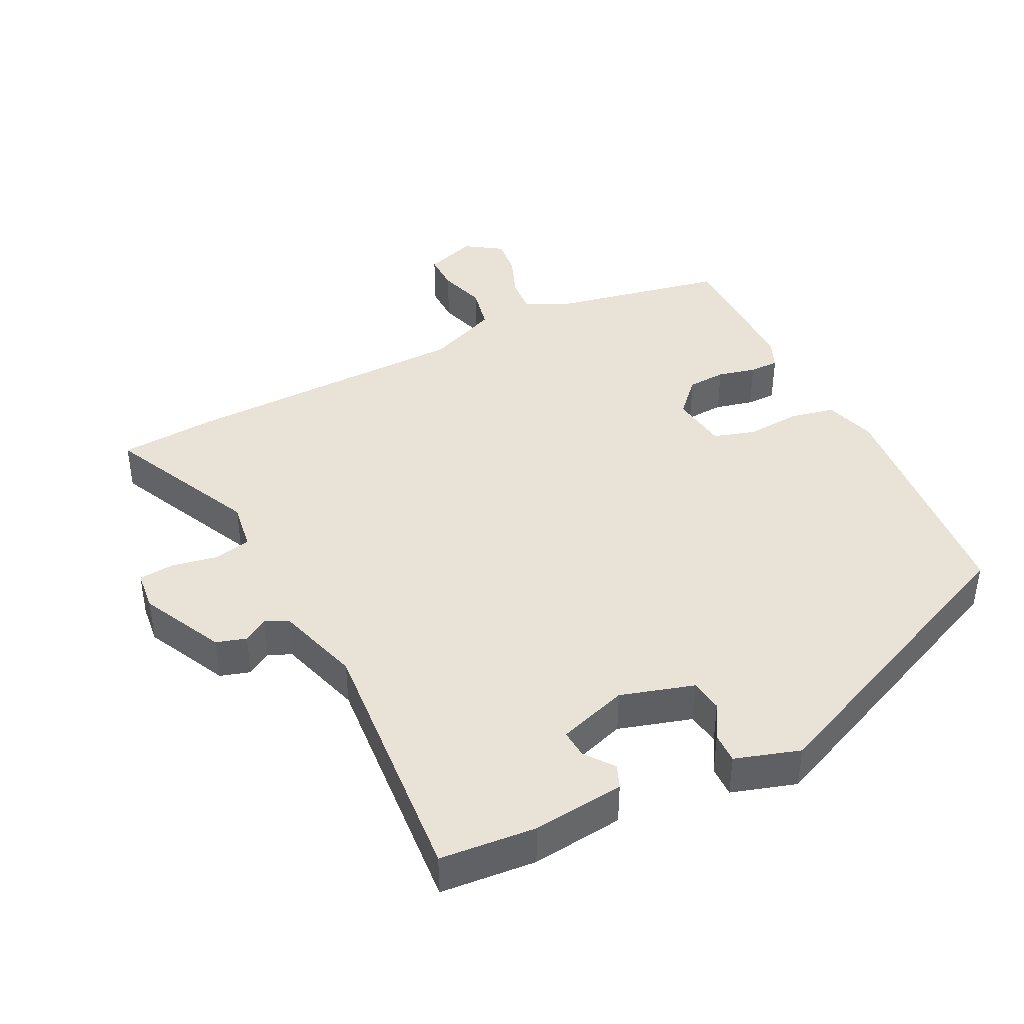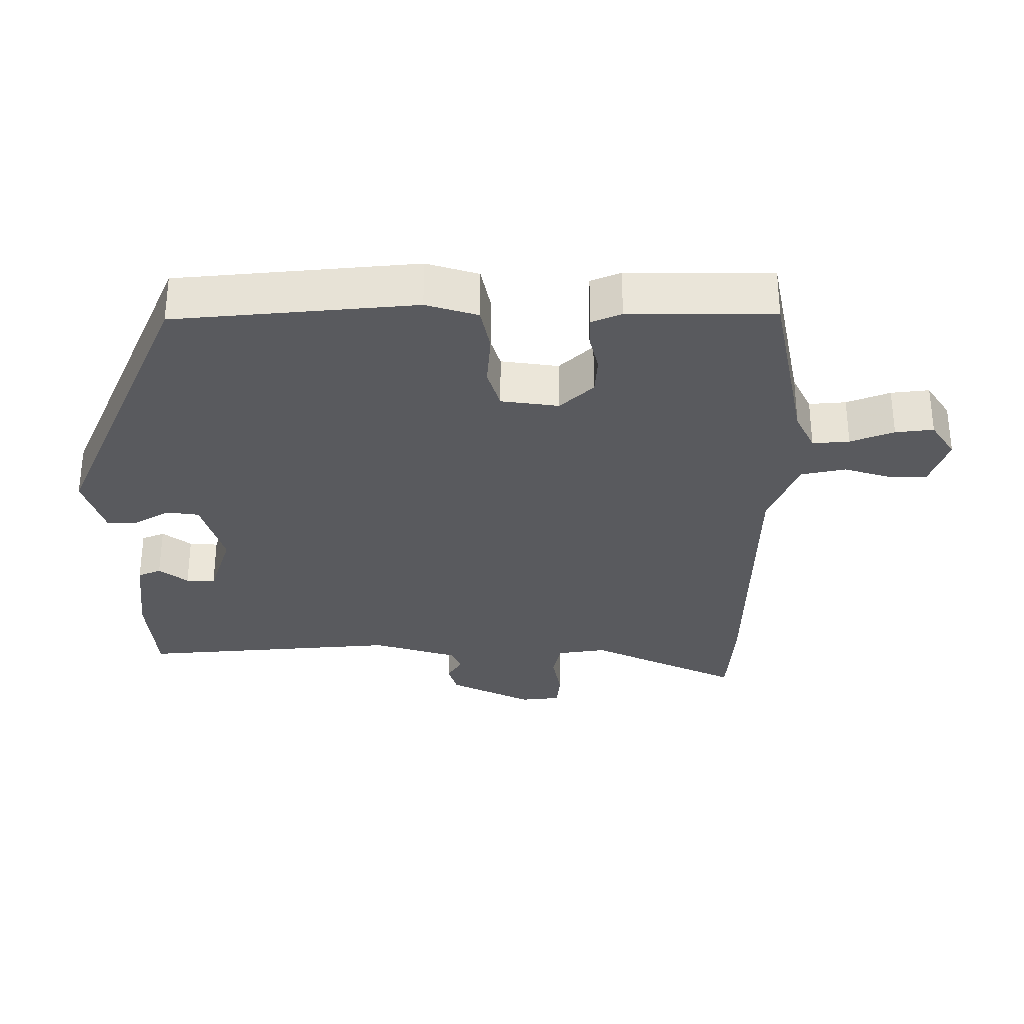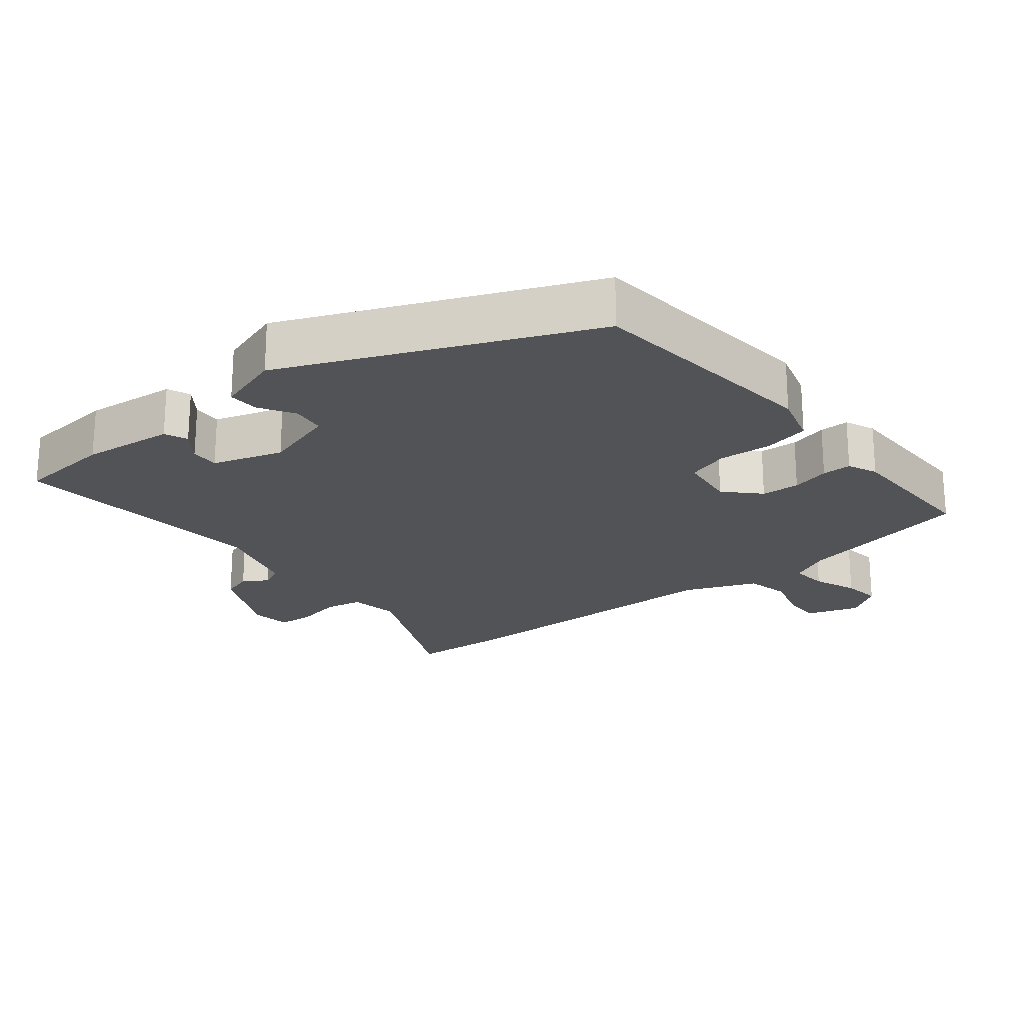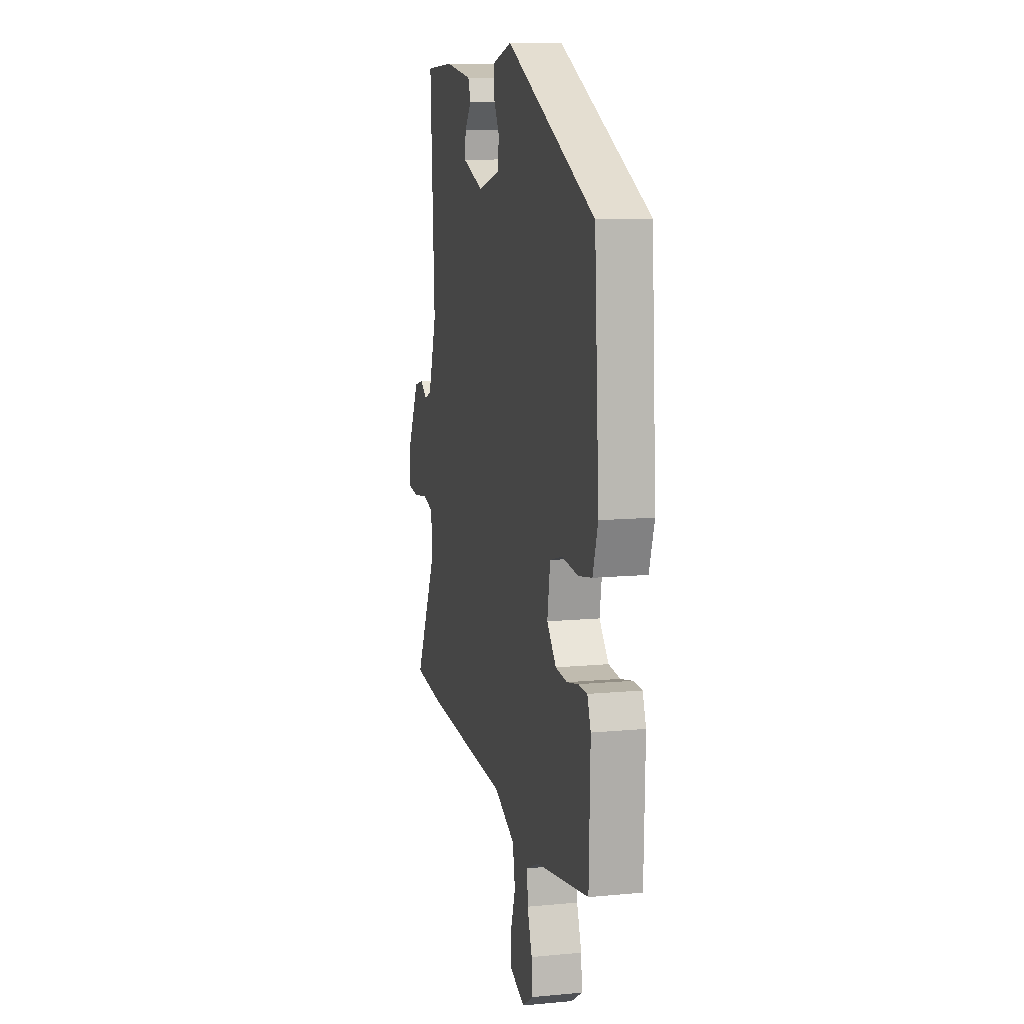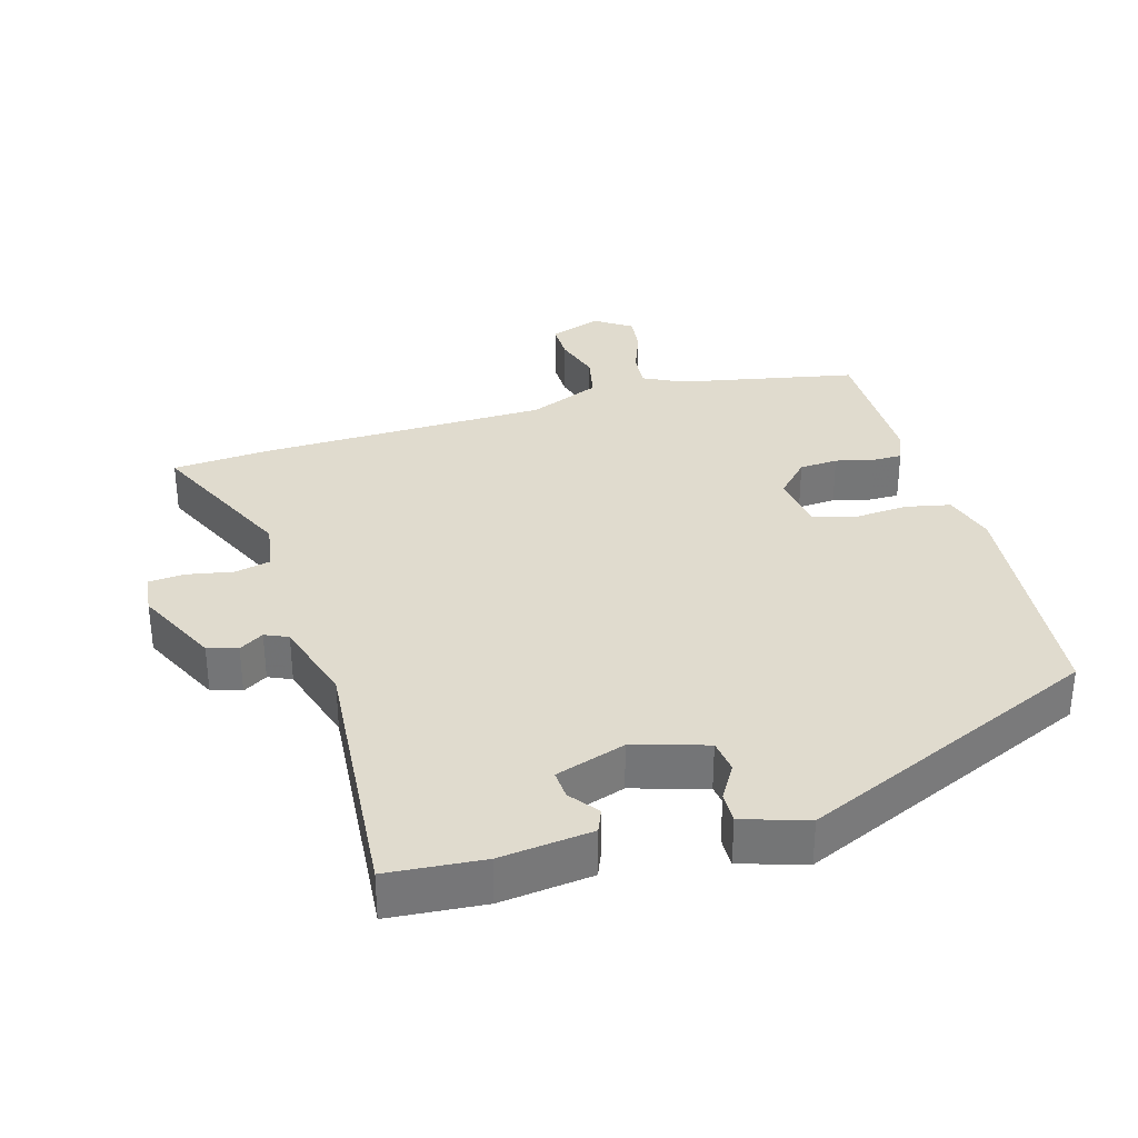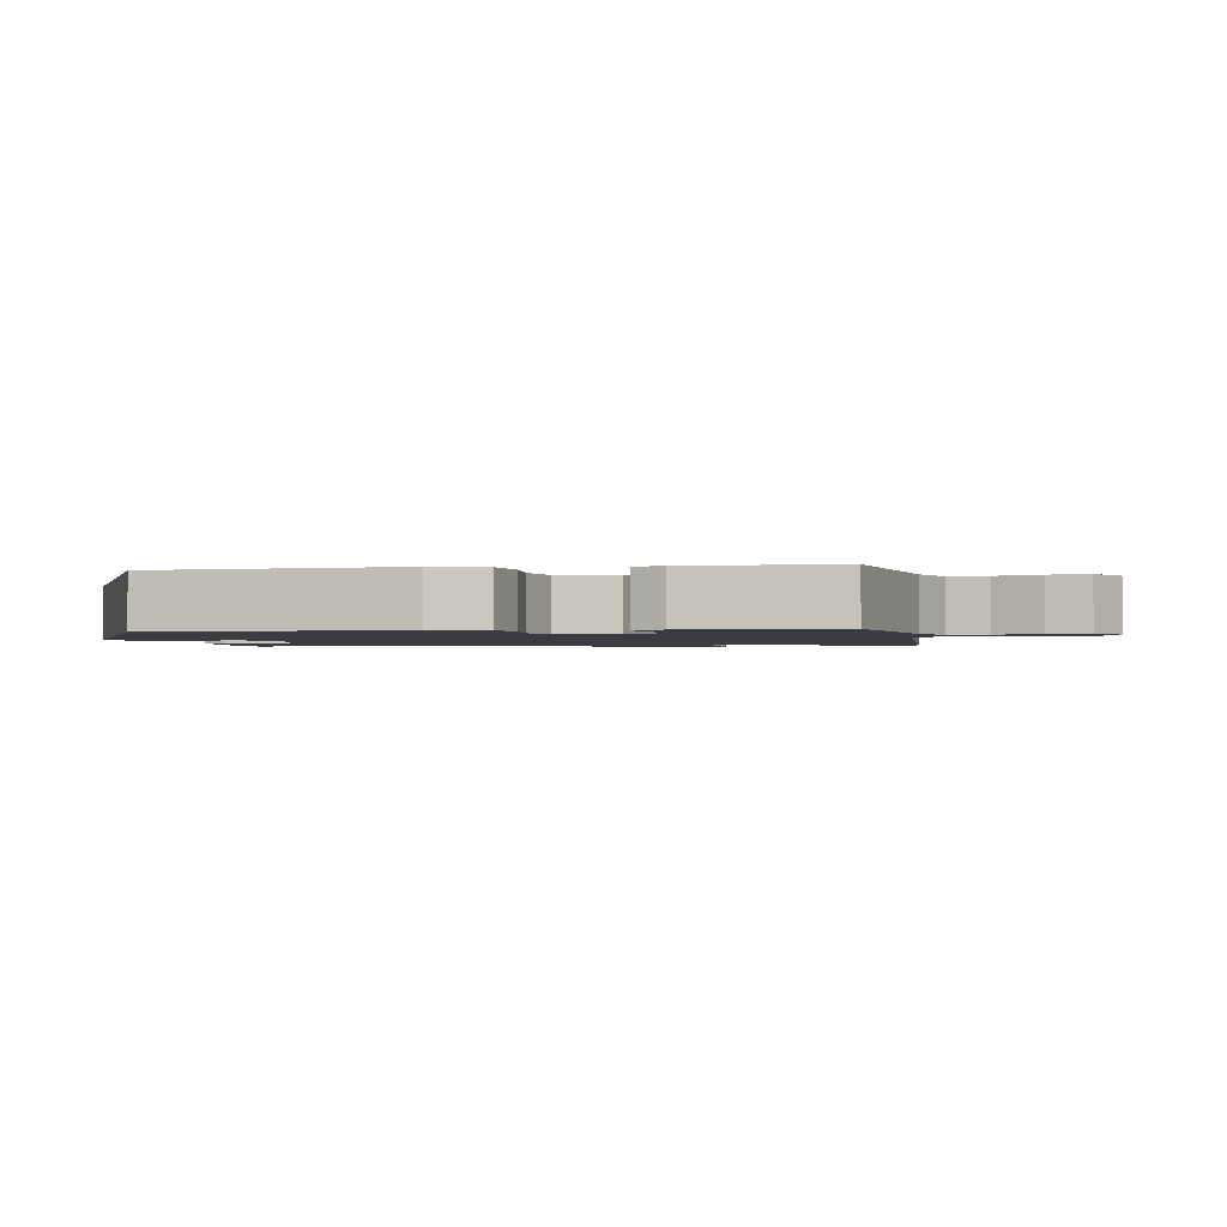
<metadata>
{"format":"obj","ext":"obj","renderer":"f3d","projection":"perspective","resolution":1024,"background":"white","views":[{"elev":41.4,"azim":-25.0,"up":"+Y"},{"elev":-31.5,"azim":91.6,"up":"+Y"},{"elev":-22.0,"azim":40.9,"up":"+Y"},{"elev":10.9,"azim":76.7,"up":"+Z"},{"elev":33.5,"azim":-14.6,"up":"+Y"},{"elev":-1.7,"azim":100.7,"up":"+Y"}]}
</metadata>
<code>
v 0.448 0.07 -0.504
v 0.188 0.07 -0.549
v 0.129 0.07 -0.576
v 0.132 0.07 -0.63
v 0.155 0.07 -0.694
v 0.16 0.07 -0.75
v 0.106 0.07 -0.784
v 0.031 0.07 -0.756
v 0.033 0.07 -0.7
v 0.056 0.07 -0.632
v 0.044 0.07 -0.567
v -0.059 0.07 -0.521
v -0.48 0.07 -0.502
v -0.623 0.07 -0.488
v -0.514 0.07 -0.271
v -0.523 0.07 -0.199
v -0.576 0.07 -0.186
v -0.644 0.07 -0.197
v -0.696 0.07 -0.191
v -0.701 0.07 -0.132
v -0.639 0.07 -0.013
v -0.595 0.07 -0.001
v -0.56 0.07 -0.024
v -0.526 0.07 -0.01
v -0.485 0.07 0.113
v -0.506 0.07 0.494
v -0.366 0.07 0.502
v -0.232 0.07 0.483
v -0.219 0.07 0.449
v -0.252 0.07 0.408
v -0.256 0.07 0.366
v -0.155 0.07 0.33
v -0.047 0.07 0.359
v -0.039 0.07 0.407
v -0.068 0.07 0.459
v -0.068 0.07 0.504
v 0.027 0.07 0.531
v 0.459 0.07 0.328
v 0.482 0.07 -0.024
v 0.457 0.07 -0.099
v 0.391 0.07 -0.111
v 0.312 0.07 -0.103
v 0.251 0.07 -0.12
v 0.237 0.07 -0.204
v 0.282 0.07 -0.254
v 0.338 0.07 -0.259
v 0.394 0.07 -0.247
v 0.437 0.07 -0.248
v 0.454 0.07 -0.292
v 0.448 0 -0.504
v 0.188 0 -0.549
v 0.129 0 -0.576
v 0.132 0 -0.63
v 0.155 0 -0.694
v 0.16 0 -0.75
v 0.106 0 -0.784
v 0.031 0 -0.756
v 0.033 0 -0.7
v 0.056 0 -0.632
v 0.044 0 -0.567
v -0.059 0 -0.521
v -0.48 0 -0.502
v -0.623 0 -0.488
v -0.514 0 -0.271
v -0.523 0 -0.199
v -0.576 0 -0.186
v -0.644 0 -0.197
v -0.696 0 -0.191
v -0.701 0 -0.132
v -0.639 0 -0.013
v -0.595 0 -0.001
v -0.56 0 -0.024
v -0.526 0 -0.01
v -0.485 0 0.113
v -0.506 0 0.494
v -0.366 0 0.502
v -0.232 0 0.483
v -0.219 0 0.449
v -0.252 0 0.408
v -0.256 0 0.366
v -0.155 0 0.33
v -0.047 0 0.359
v -0.039 0 0.407
v -0.068 0 0.459
v -0.068 0 0.504
v 0.027 0 0.531
v 0.459 0 0.328
v 0.482 0 -0.024
v 0.457 0 -0.099
v 0.391 0 -0.111
v 0.312 0 -0.103
v 0.251 0 -0.12
v 0.237 0 -0.204
v 0.282 0 -0.254
v 0.338 0 -0.259
v 0.394 0 -0.247
v 0.437 0 -0.248
v 0.454 0 -0.292
f 46 47 48 49
f 45 46 49 1
f 44 45 1 2
f 39 40 41 42
f 39 42 43
f 38 39 43
f 37 38 43
f 34 35 36 37
f 33 34 37 43
f 32 33 43 44
f 27 28 29 30
f 25 26 27 30
f 24 25 30 31
f 20 21 22 23
f 20 23 24
f 17 18 19 20
f 16 17 20 24
f 15 16 24 31
f 12 13 14 15
f 11 12 15 31
f 7 8 9 10
f 7 10 11
f 4 5 6 7
f 3 4 7 11
f 11 31 32 44
f 2 3 11 44
f 98 97 96 95
f 50 98 95 94
f 51 50 94 93
f 91 90 89 88
f 92 91 88
f 92 88 87
f 92 87 86
f 86 85 84 83
f 92 86 83 82
f 93 92 82 81
f 79 78 77 76
f 79 76 75 74
f 80 79 74 73
f 72 71 70 69
f 73 72 69
f 69 68 67 66
f 73 69 66 65
f 80 73 65 64
f 64 63 62 61
f 80 64 61 60
f 59 58 57 56
f 60 59 56
f 56 55 54 53
f 60 56 53 52
f 93 81 80 60
f 93 60 52 51
f 1 50 51 2
f 2 51 52 3
f 3 52 53 4
f 4 53 54 5
f 5 54 55 6
f 6 55 56 7
f 7 56 57 8
f 8 57 58 9
f 9 58 59 10
f 10 59 60 11
f 11 60 61 12
f 12 61 62 13
f 13 62 63 14
f 14 63 64 15
f 15 64 65 16
f 16 65 66 17
f 17 66 67 18
f 18 67 68 19
f 19 68 69 20
f 20 69 70 21
f 21 70 71 22
f 22 71 72 23
f 23 72 73 24
f 24 73 74 25
f 25 74 75 26
f 26 75 76 27
f 27 76 77 28
f 28 77 78 29
f 29 78 79 30
f 30 79 80 31
f 31 80 81 32
f 32 81 82 33
f 33 82 83 34
f 34 83 84 35
f 35 84 85 36
f 36 85 86 37
f 37 86 87 38
f 38 87 88 39
f 39 88 89 40
f 40 89 90 41
f 41 90 91 42
f 42 91 92 43
f 43 92 93 44
f 44 93 94 45
f 45 94 95 46
f 46 95 96 47
f 47 96 97 48
f 48 97 98 49
f 49 98 50 1

</code>
